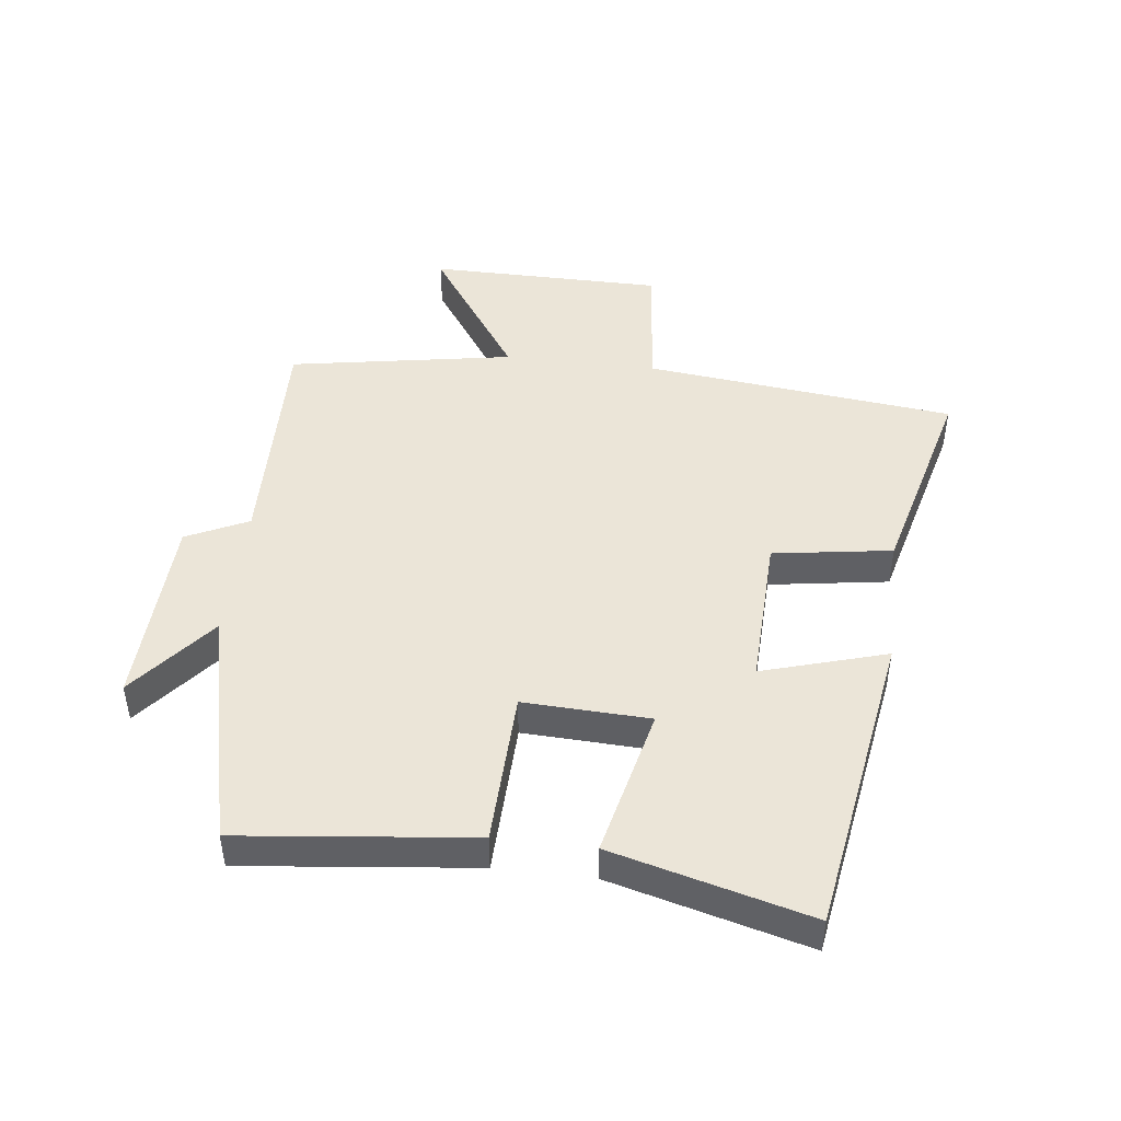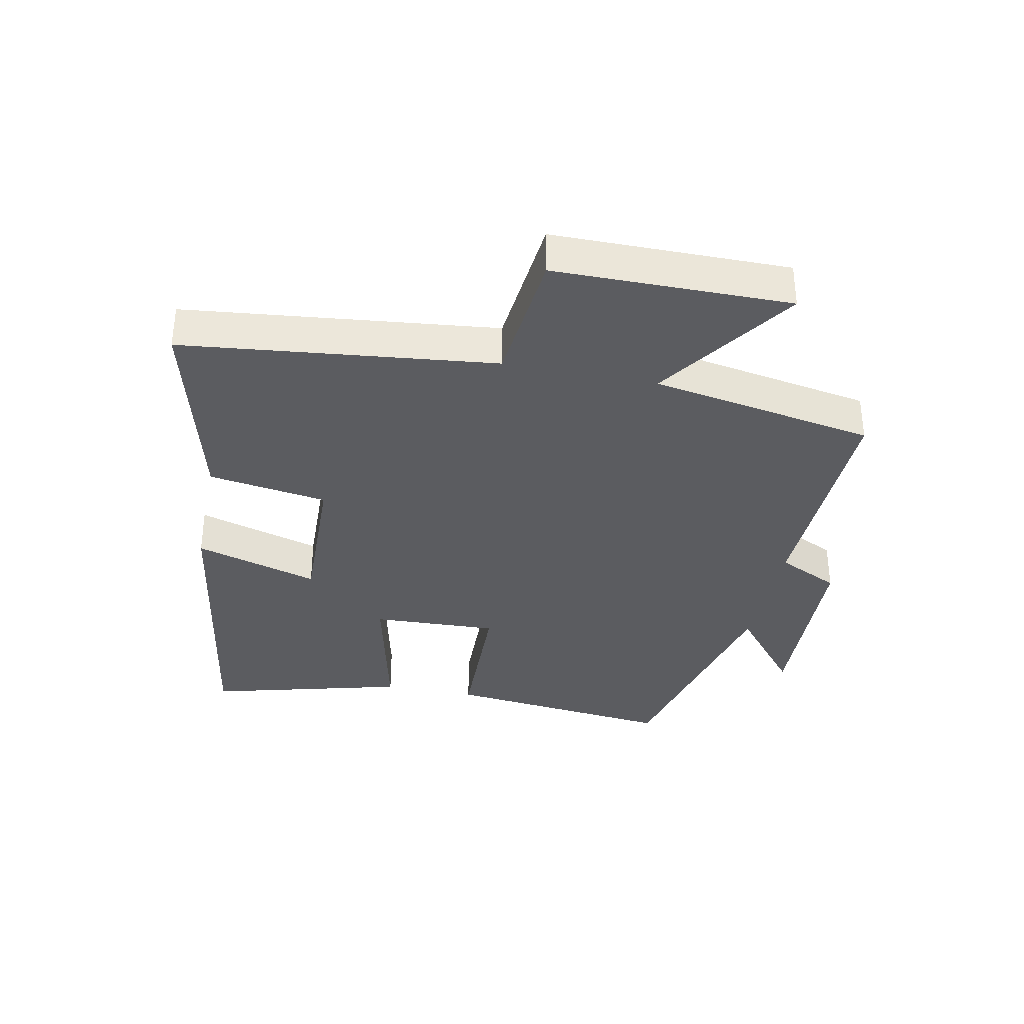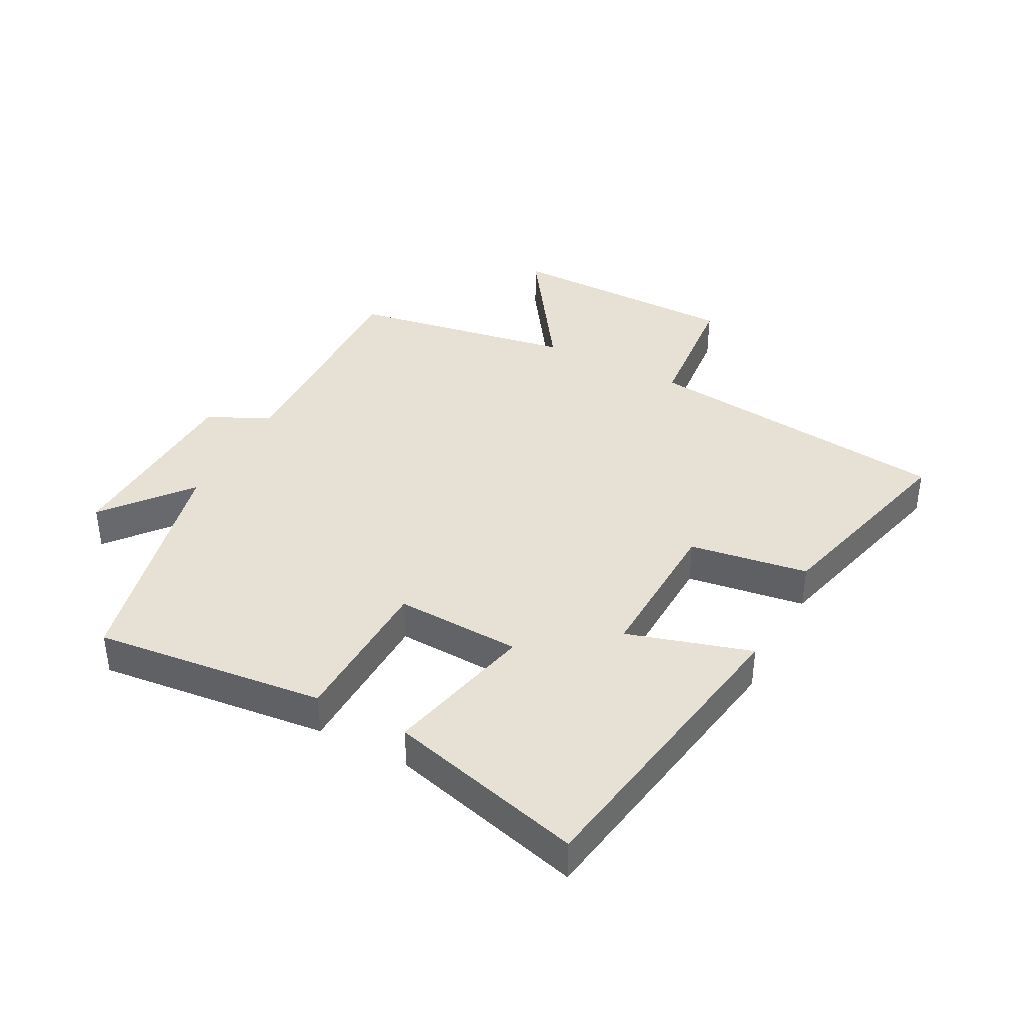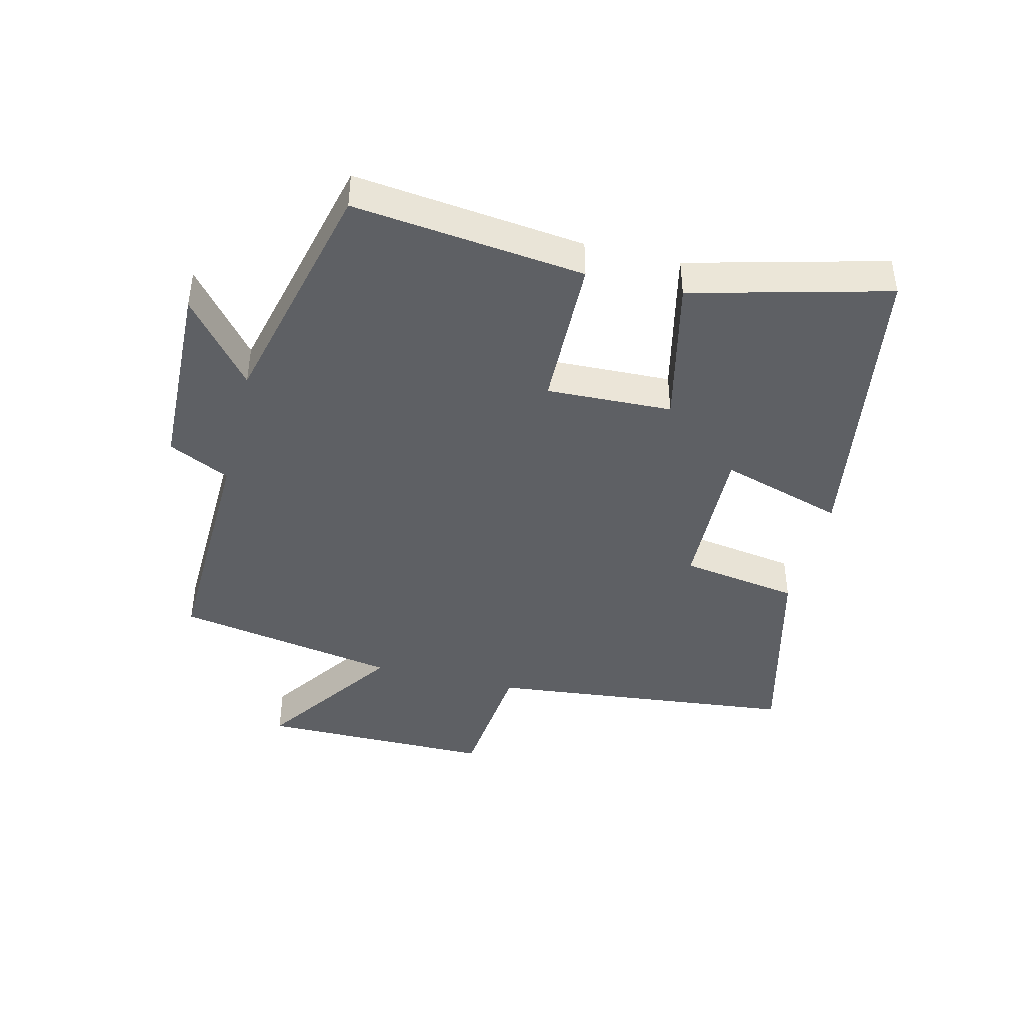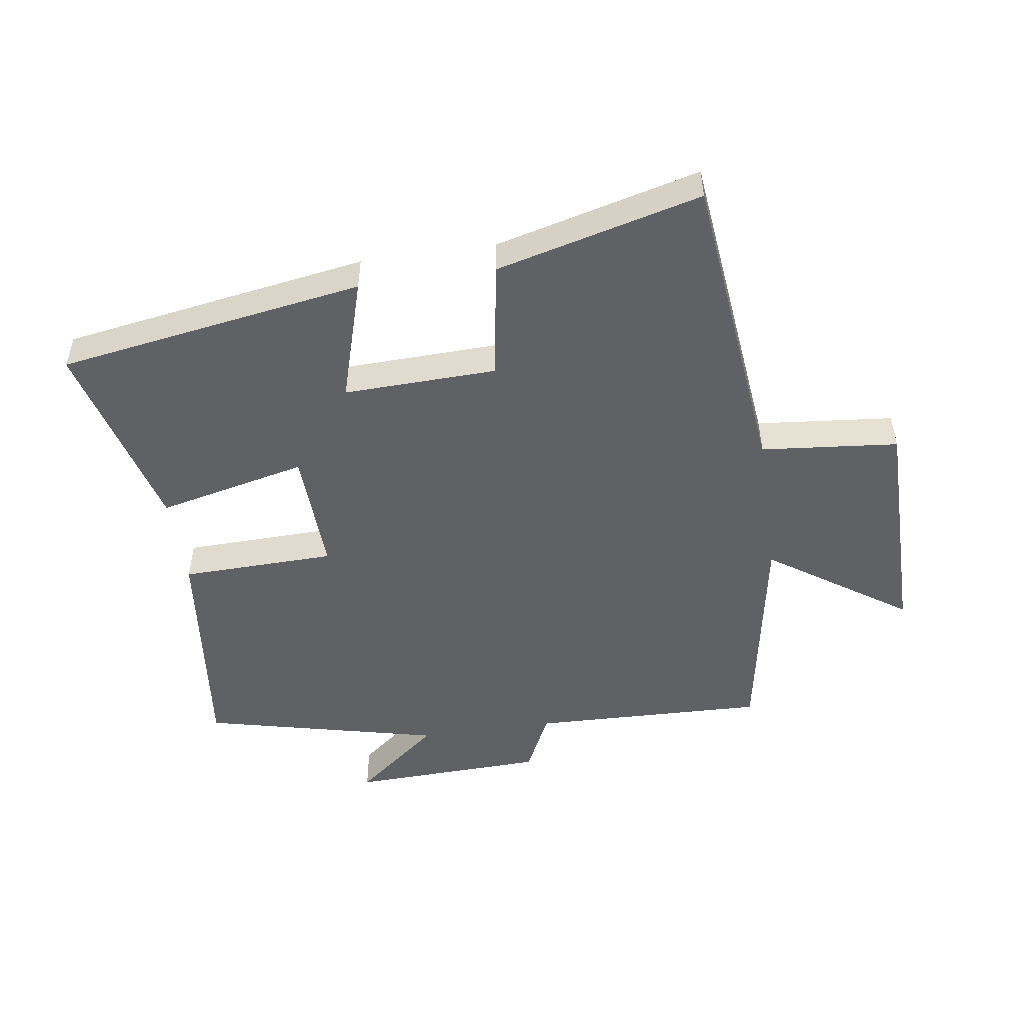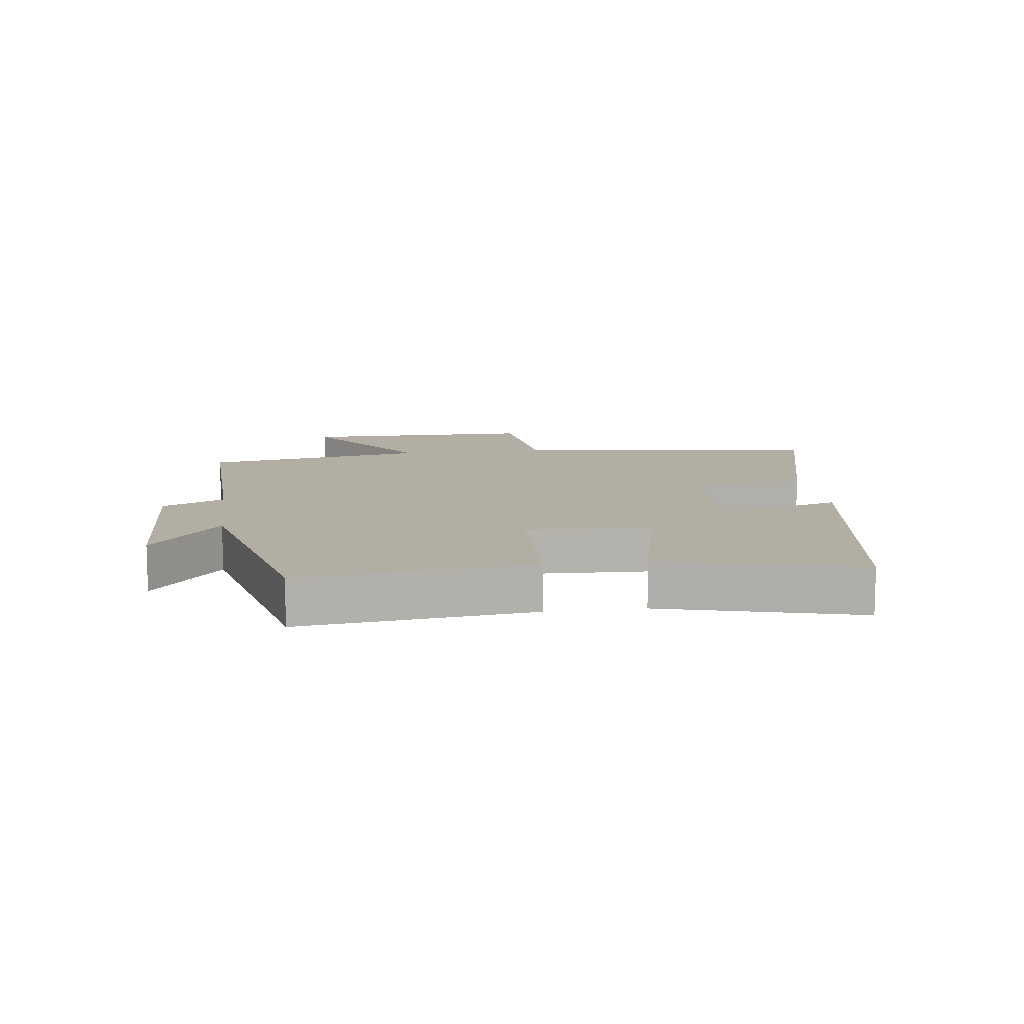
<metadata>
{"format":"obj","ext":"obj","renderer":"f3d","projection":"perspective","resolution":1024,"background":"white","views":[{"elev":46.0,"azim":-83.1,"up":"+Y"},{"elev":-35.0,"azim":78.5,"up":"+Y"},{"elev":39.0,"azim":-62.1,"up":"+Y"},{"elev":-42.8,"azim":-104.1,"up":"+Y"},{"elev":-49.8,"azim":8.3,"up":"+Y"},{"elev":11.0,"azim":-97.5,"up":"+Y"}]}
</metadata>
<code>
v -0.582 0.07 0.421
v -0.095 0.07 0.5
v -0.154 0.07 0.303
v 0.09 0.07 0.311
v 0.119 0.07 0.5
v 0.445 0.07 0.584
v 0.5 0.07 0.09
v 0.719 0.07 0.069
v 0.721 0.07 -0.305
v 0.5 0.07 -0.154
v 0.438 0.07 -0.51
v 0.063 0.07 -0.5
v 0.016 0.07 -0.598
v -0.296 0.07 -0.61
v -0.161 0.07 -0.5
v -0.541 0.07 -0.41
v -0.5 0.07 -0.043
v -0.254 0.07 -0.036
v -0.262 0.07 0.164
v -0.5 0.07 0.109
v -0.582 0 0.421
v -0.095 0 0.5
v -0.154 0 0.303
v 0.09 0 0.311
v 0.119 0 0.5
v 0.445 0 0.584
v 0.5 0 0.09
v 0.719 0 0.069
v 0.721 0 -0.305
v 0.5 0 -0.154
v 0.438 0 -0.51
v 0.063 0 -0.5
v 0.016 0 -0.598
v -0.296 0 -0.61
v -0.161 0 -0.5
v -0.541 0 -0.41
v -0.5 0 -0.043
v -0.254 0 -0.036
v -0.262 0 0.164
v -0.5 0 0.109
f 1 2 3
f 20 1 3
f 19 20 3
f 18 19 3 4
f 15 16 17 18
f 15 18 4
f 12 13 14 15
f 12 15 4
f 5 6 7
f 4 5 7
f 12 4 7
f 11 12 7
f 10 11 7
f 7 8 9 10
f 23 22 21
f 23 21 40
f 23 40 39
f 24 23 39 38
f 38 37 36 35
f 24 38 35
f 35 34 33 32
f 24 35 32
f 27 26 25
f 27 25 24
f 27 24 32
f 27 32 31
f 27 31 30
f 30 29 28 27
f 1 21 22 2
f 2 22 23 3
f 3 23 24 4
f 4 24 25 5
f 5 25 26 6
f 6 26 27 7
f 7 27 28 8
f 8 28 29 9
f 9 29 30 10
f 10 30 31 11
f 11 31 32 12
f 12 32 33 13
f 13 33 34 14
f 14 34 35 15
f 15 35 36 16
f 16 36 37 17
f 17 37 38 18
f 18 38 39 19
f 19 39 40 20
f 20 40 21 1

</code>
